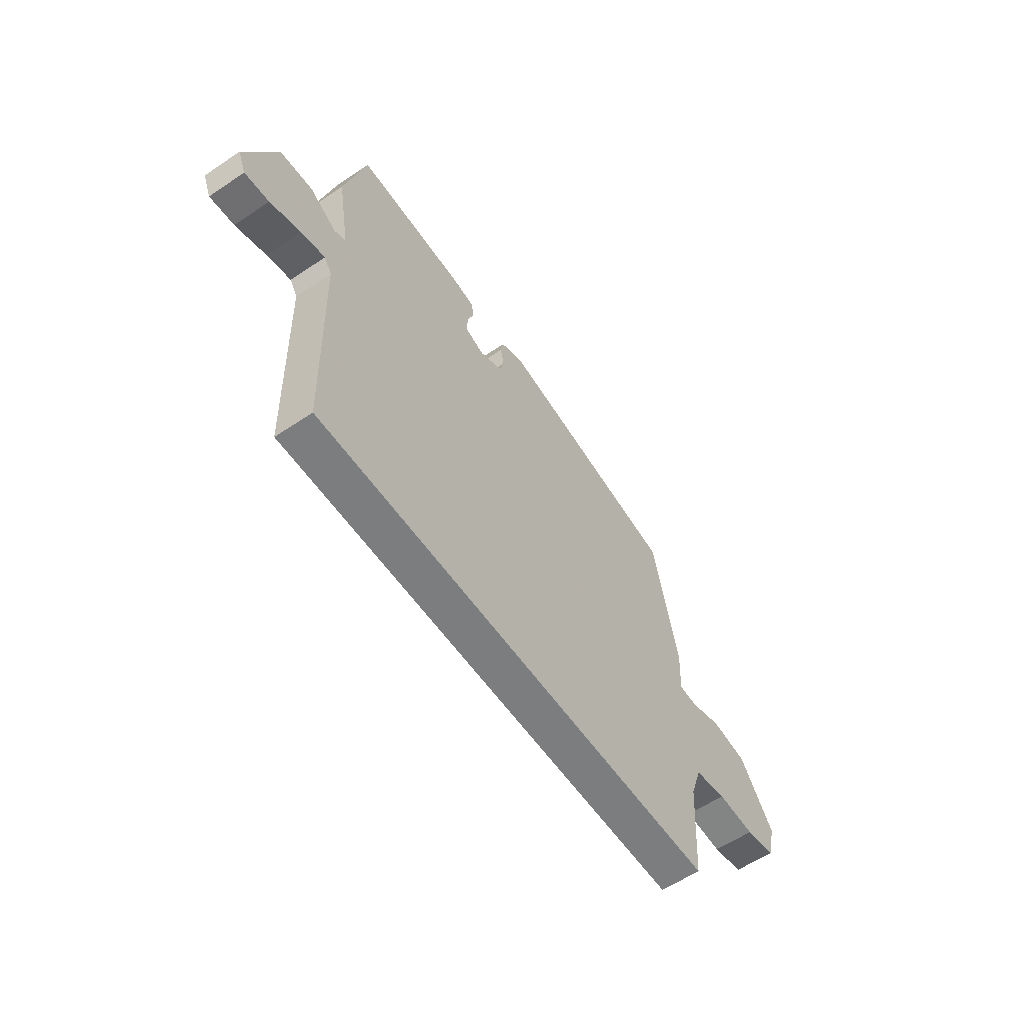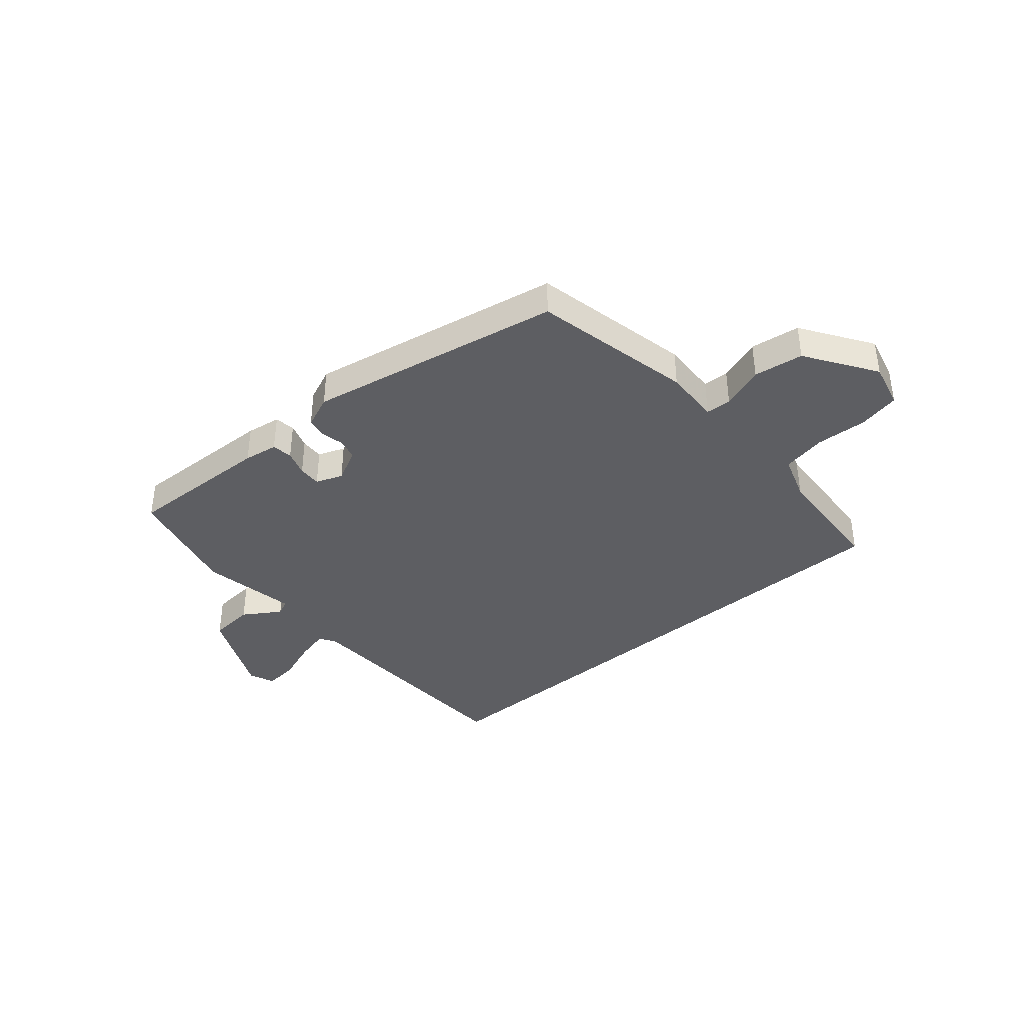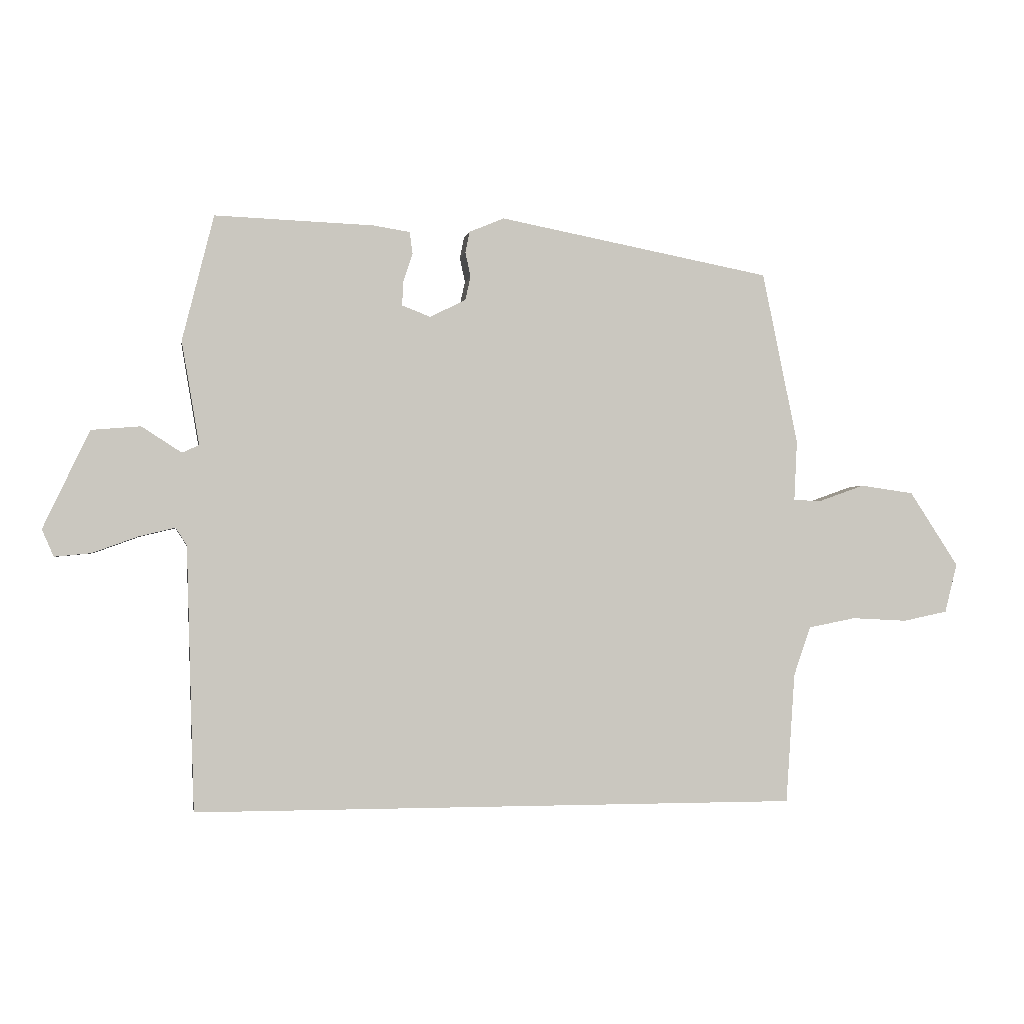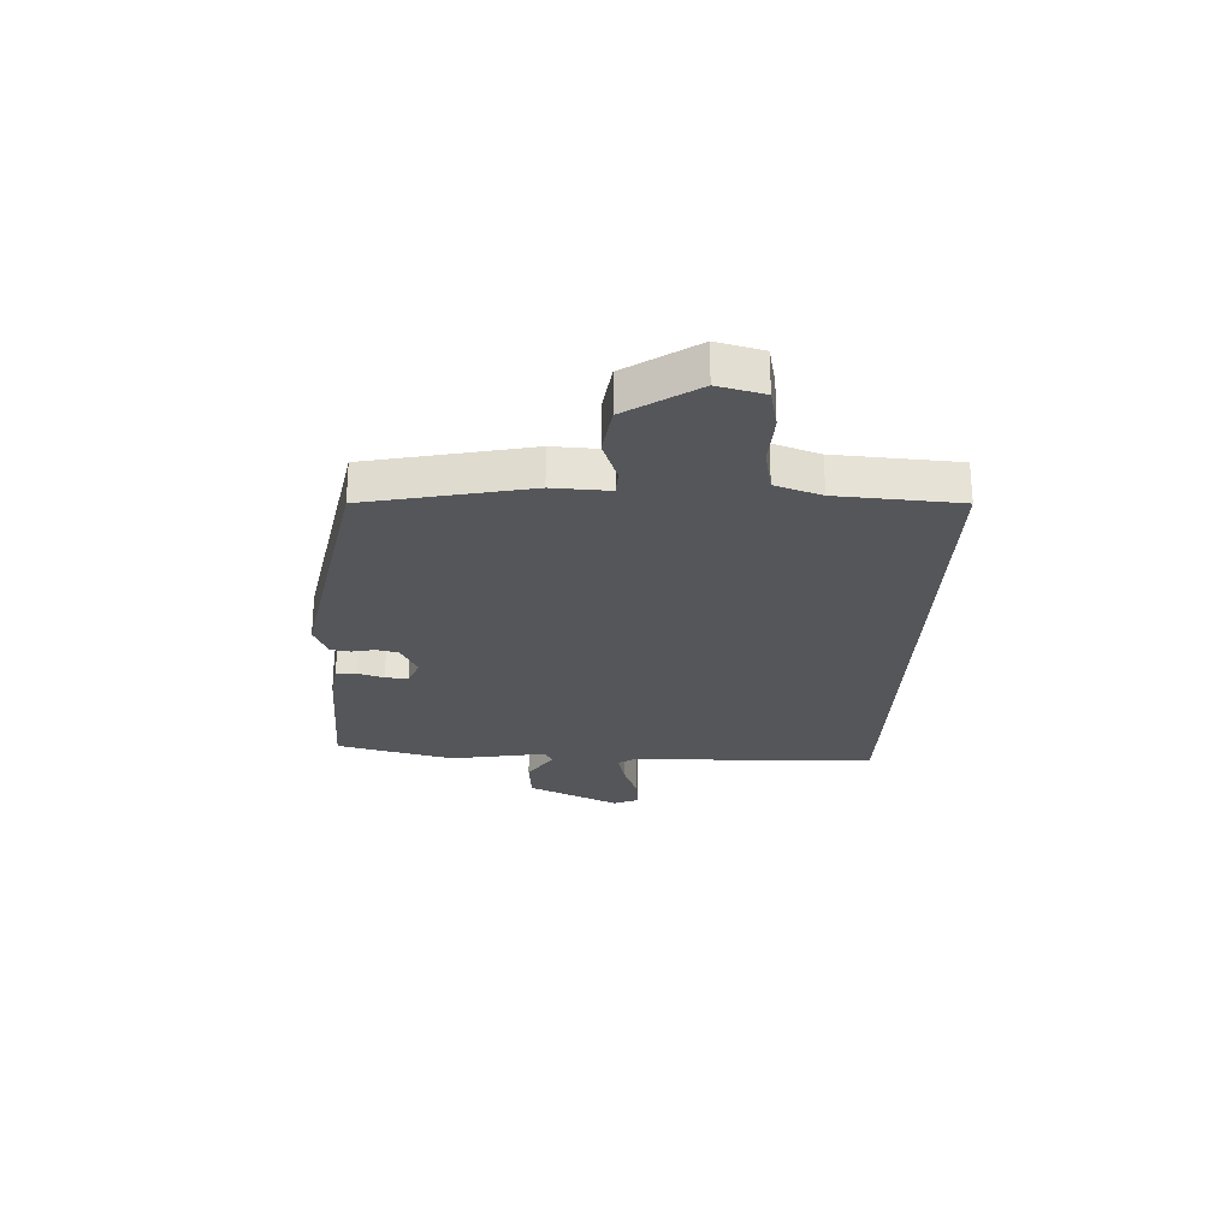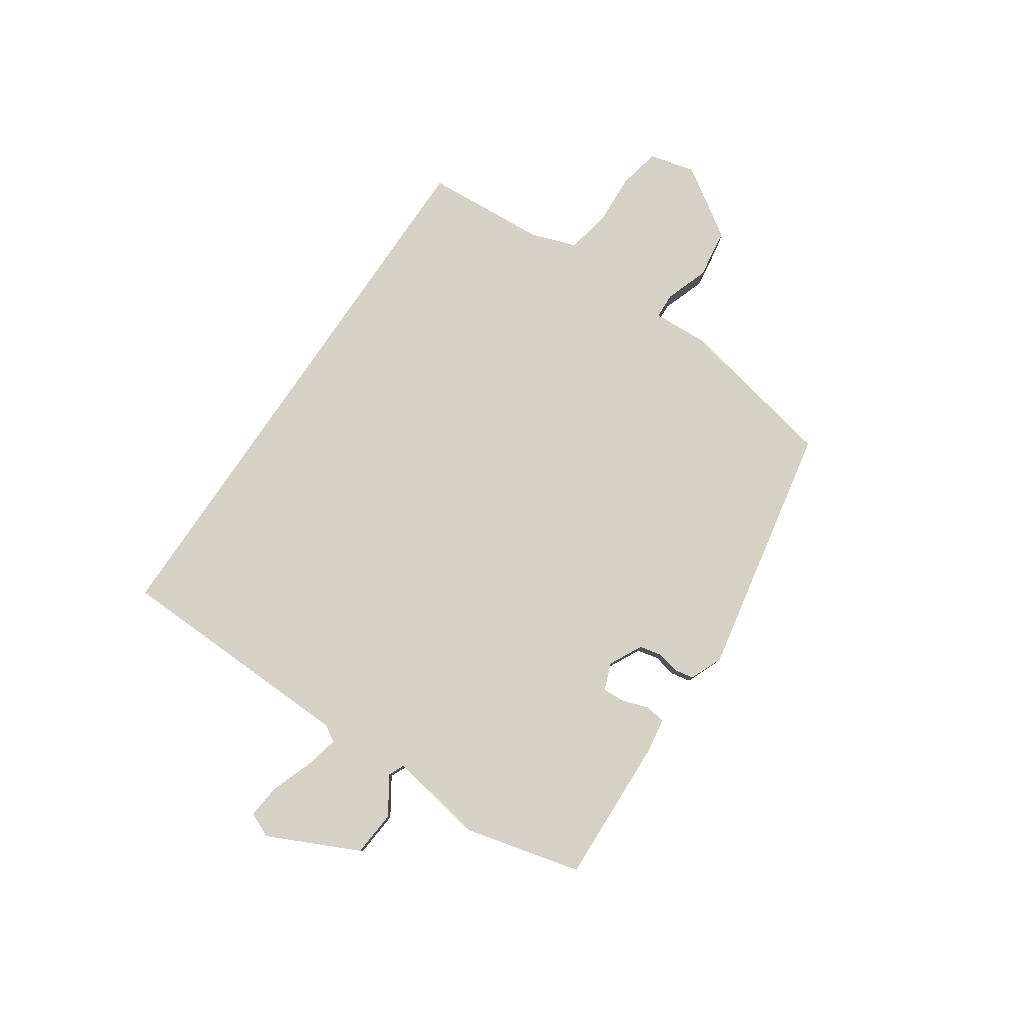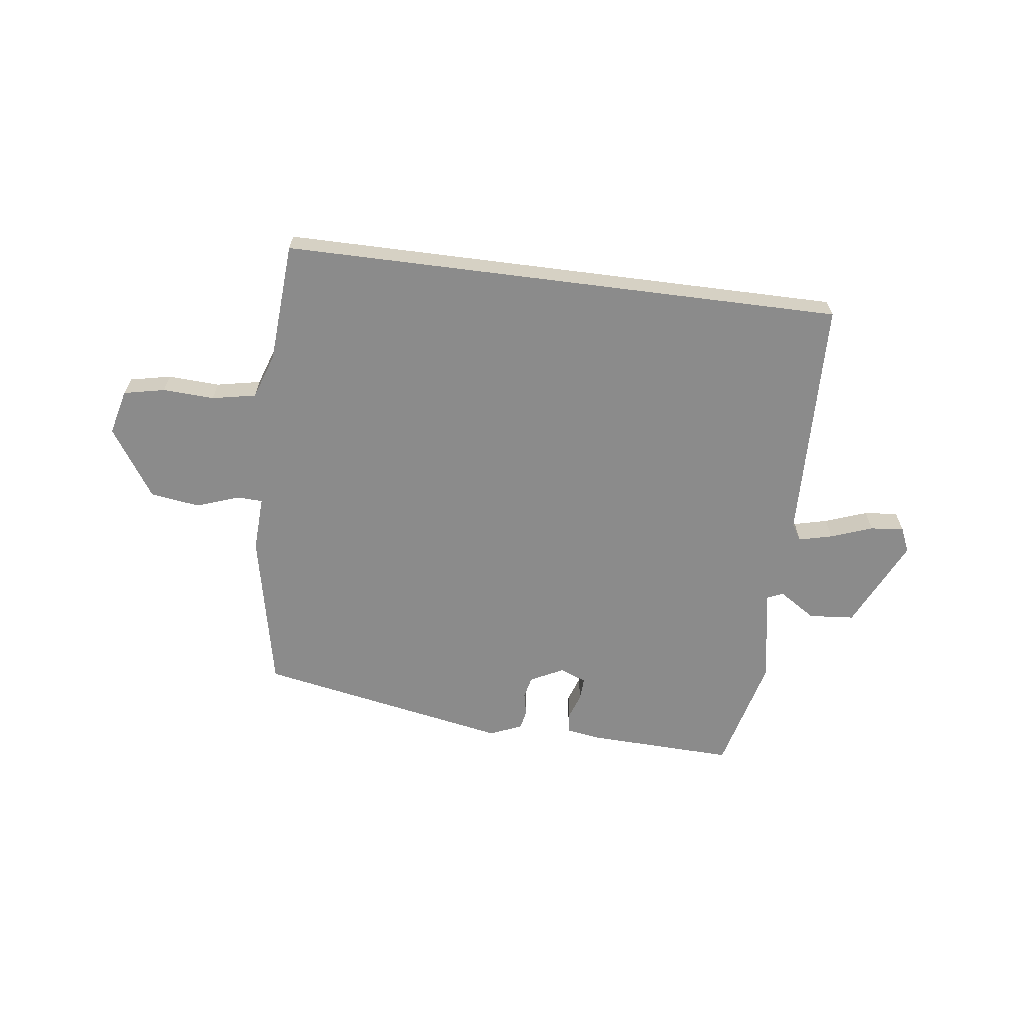
<metadata>
{"format":"obj","ext":"obj","renderer":"f3d","projection":"perspective","resolution":1024,"background":"white","views":[{"elev":-59.0,"azim":-55.3,"up":"+Z"},{"elev":-38.4,"azim":40.8,"up":"+Y"},{"elev":-1.3,"azim":-9.3,"up":"+Z"},{"elev":-25.4,"azim":87.5,"up":"+Y"},{"elev":79.6,"azim":-55.9,"up":"+Y"},{"elev":-63.9,"azim":172.7,"up":"+Y"}]}
</metadata>
<code>
v -0.475 0.07 0.511
v -0.204 0.07 0.501
v -0.141 0.07 0.491
v -0.136 0.07 0.453
v -0.152 0.07 0.406
v -0.154 0.07 0.364
v -0.105 0.07 0.345
v -0.044 0.07 0.376
v -0.035 0.07 0.416
v -0.044 0.07 0.458
v -0.037 0.07 0.494
v 0.023 0.07 0.519
v 0.489 0.07 0.43
v 0.55 0.07 0.135
v 0.545 0.07 0.032
v 0.592 0.07 0.03
v 0.671 0.07 0.058
v 0.762 0.07 0.045
v 0.846 0.07 -0.083
v 0.825 0.07 -0.167
v 0.749 0.07 -0.183
v 0.654 0.07 -0.178
v 0.573 0.07 -0.194
v 0.544 0.07 -0.278
v 0.529 0.07 -0.5
v -0.506 0.07 -0.5
v -0.519 0.07 -0.05
v -0.538 0.07 -0.02
v -0.6 0.07 -0.035
v -0.677 0.07 -0.063
v -0.739 0.07 -0.069
v -0.759 0.07 -0.023
v -0.68 0.07 0.144
v -0.596 0.07 0.151
v -0.528 0.07 0.107
v -0.499 0.07 0.12
v -0.529 0.07 0.297
v -0.475 0 0.511
v -0.204 0 0.501
v -0.141 0 0.491
v -0.136 0 0.453
v -0.152 0 0.406
v -0.154 0 0.364
v -0.105 0 0.345
v -0.044 0 0.376
v -0.035 0 0.416
v -0.044 0 0.458
v -0.037 0 0.494
v 0.023 0 0.519
v 0.489 0 0.43
v 0.55 0 0.135
v 0.545 0 0.032
v 0.592 0 0.03
v 0.671 0 0.058
v 0.762 0 0.045
v 0.846 0 -0.083
v 0.825 0 -0.167
v 0.749 0 -0.183
v 0.654 0 -0.178
v 0.573 0 -0.194
v 0.544 0 -0.278
v 0.529 0 -0.5
v -0.506 0 -0.5
v -0.519 0 -0.05
v -0.538 0 -0.02
v -0.6 0 -0.035
v -0.677 0 -0.063
v -0.739 0 -0.069
v -0.759 0 -0.023
v -0.68 0 0.144
v -0.596 0 0.151
v -0.528 0 0.107
v -0.499 0 0.12
v -0.529 0 0.297
f 3 4 5
f 2 3 5
f 1 2 5
f 37 1 5
f 36 37 5
f 33 34 35
f 32 33 35
f 31 32 35
f 30 31 35
f 29 30 35
f 28 29 35 36
f 36 5 6
f 28 36 6
f 27 28 6
f 27 6 7
f 26 27 7
f 25 26 7
f 24 25 7
f 20 21 22
f 19 20 22
f 18 19 22
f 17 18 22
f 16 17 22
f 15 16 22 23
f 13 14 15
f 12 13 15
f 11 12 15
f 10 11 15
f 9 10 15
f 15 23 24
f 9 15 24
f 8 9 24
f 7 8 24
f 42 41 40
f 42 40 39
f 42 39 38
f 42 38 74
f 42 74 73
f 72 71 70
f 72 70 69
f 72 69 68
f 72 68 67
f 72 67 66
f 73 72 66 65
f 43 42 73
f 43 73 65
f 43 65 64
f 44 43 64
f 44 64 63
f 44 63 62
f 44 62 61
f 59 58 57
f 59 57 56
f 59 56 55
f 59 55 54
f 59 54 53
f 60 59 53 52
f 52 51 50
f 52 50 49
f 52 49 48
f 52 48 47
f 52 47 46
f 61 60 52
f 61 52 46
f 61 46 45
f 61 45 44
f 1 38 39 2
f 2 39 40 3
f 3 40 41 4
f 4 41 42 5
f 5 42 43 6
f 6 43 44 7
f 7 44 45 8
f 8 45 46 9
f 9 46 47 10
f 10 47 48 11
f 11 48 49 12
f 12 49 50 13
f 13 50 51 14
f 14 51 52 15
f 15 52 53 16
f 16 53 54 17
f 17 54 55 18
f 18 55 56 19
f 19 56 57 20
f 20 57 58 21
f 21 58 59 22
f 22 59 60 23
f 23 60 61 24
f 24 61 62 25
f 25 62 63 26
f 26 63 64 27
f 27 64 65 28
f 28 65 66 29
f 29 66 67 30
f 30 67 68 31
f 31 68 69 32
f 32 69 70 33
f 33 70 71 34
f 34 71 72 35
f 35 72 73 36
f 36 73 74 37
f 37 74 38 1

</code>
